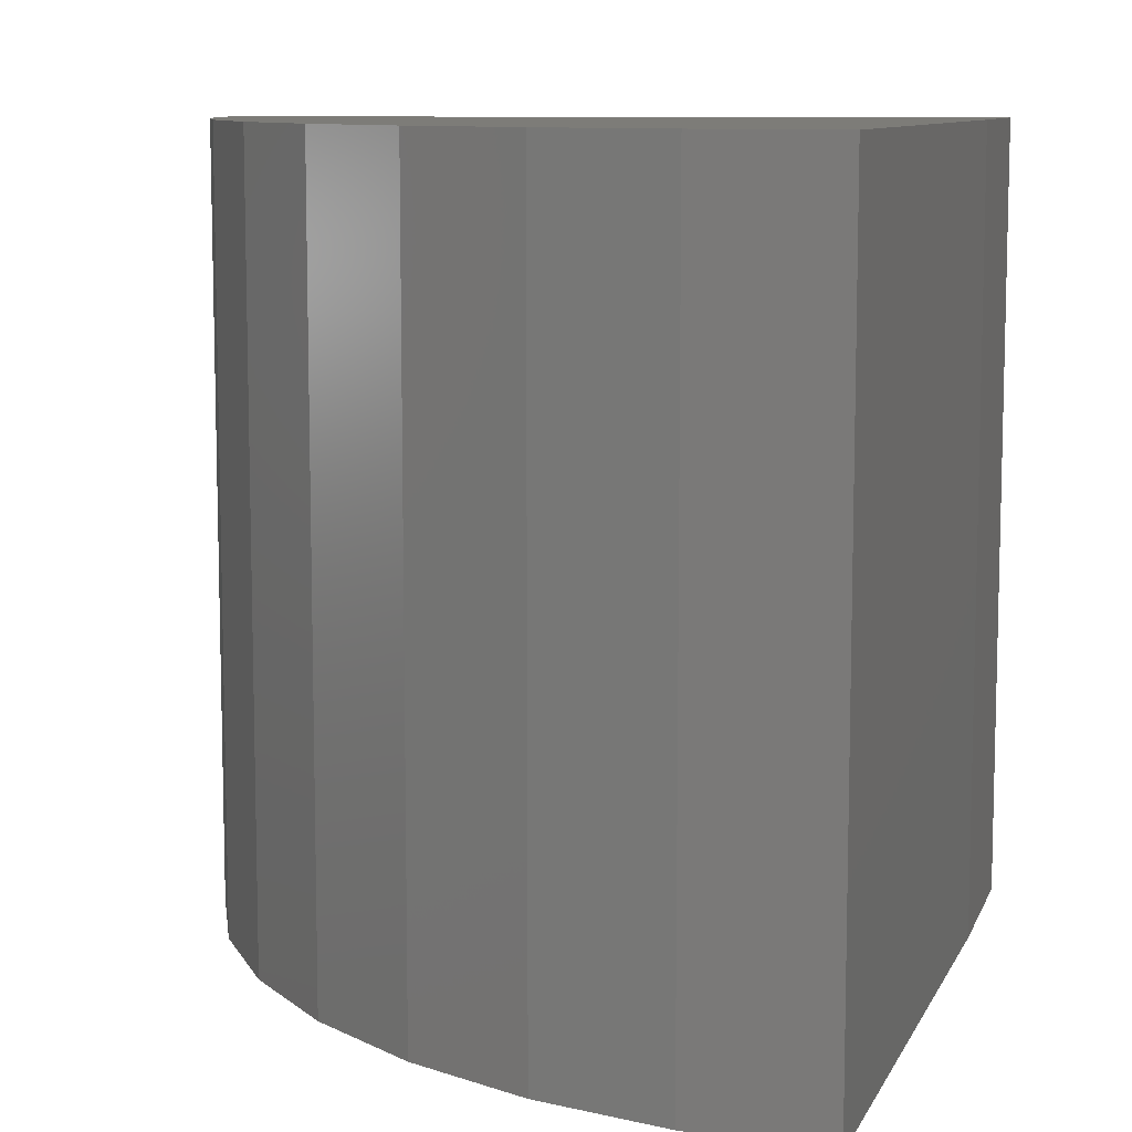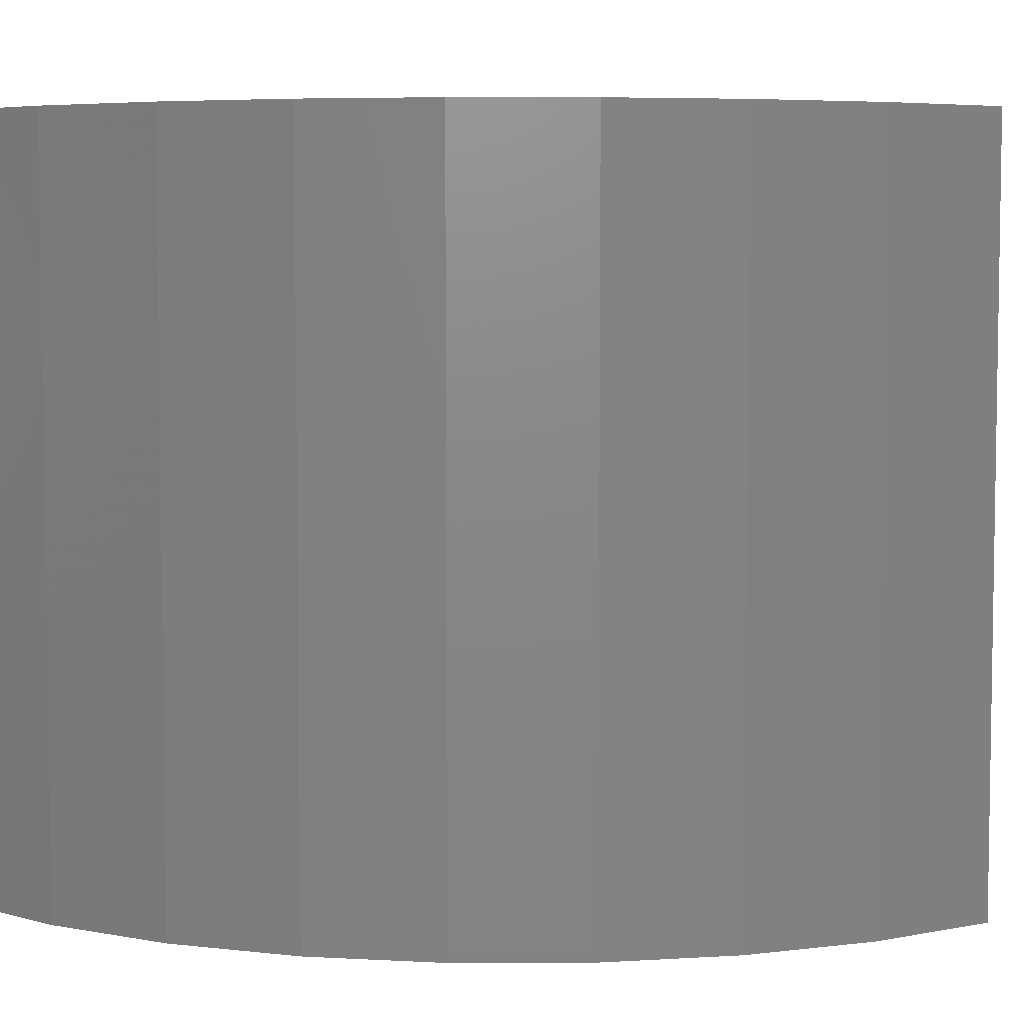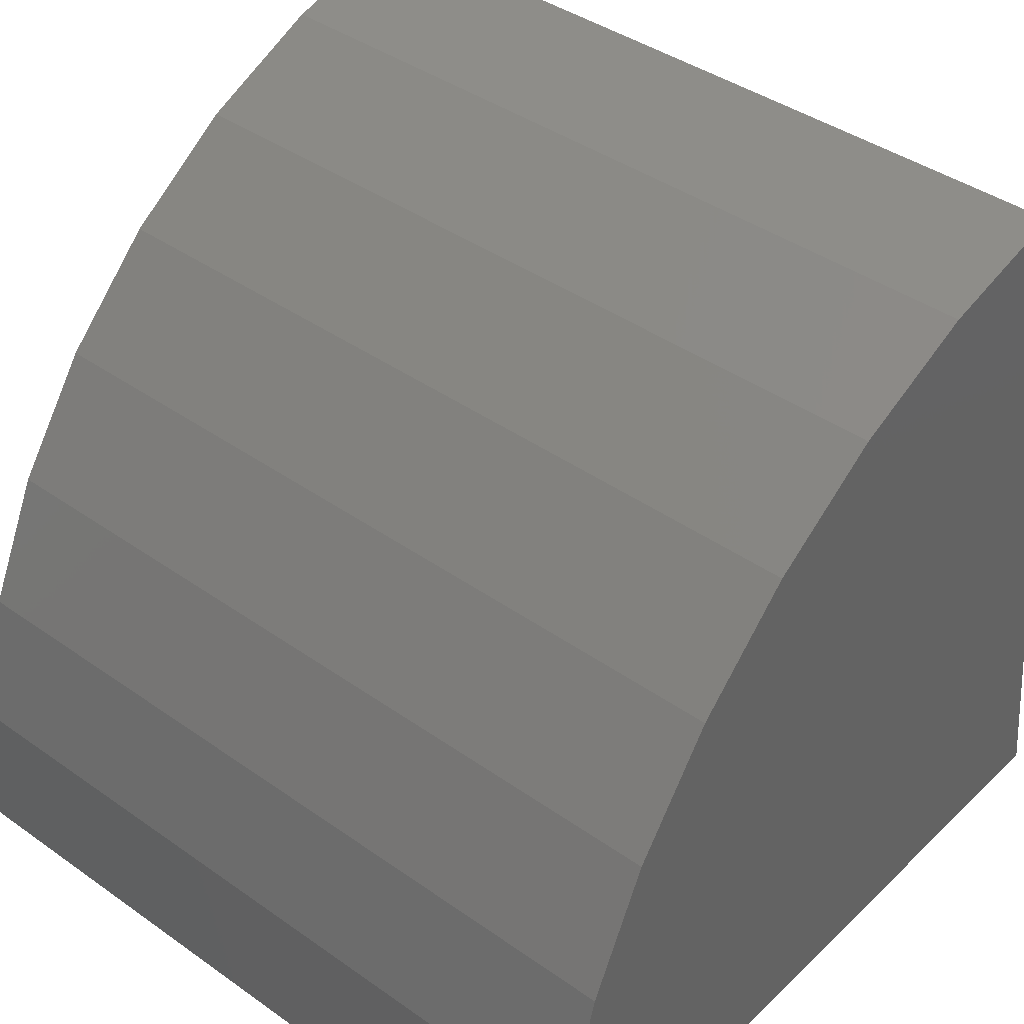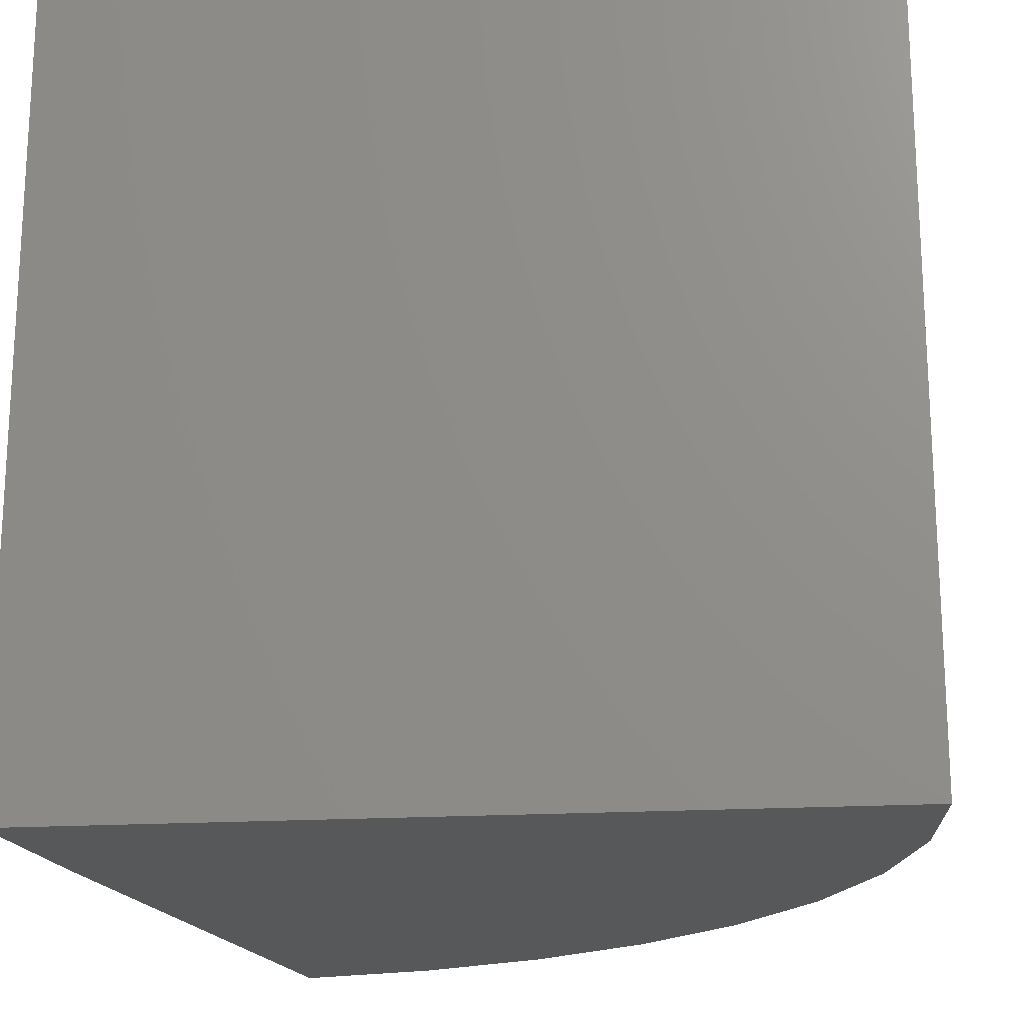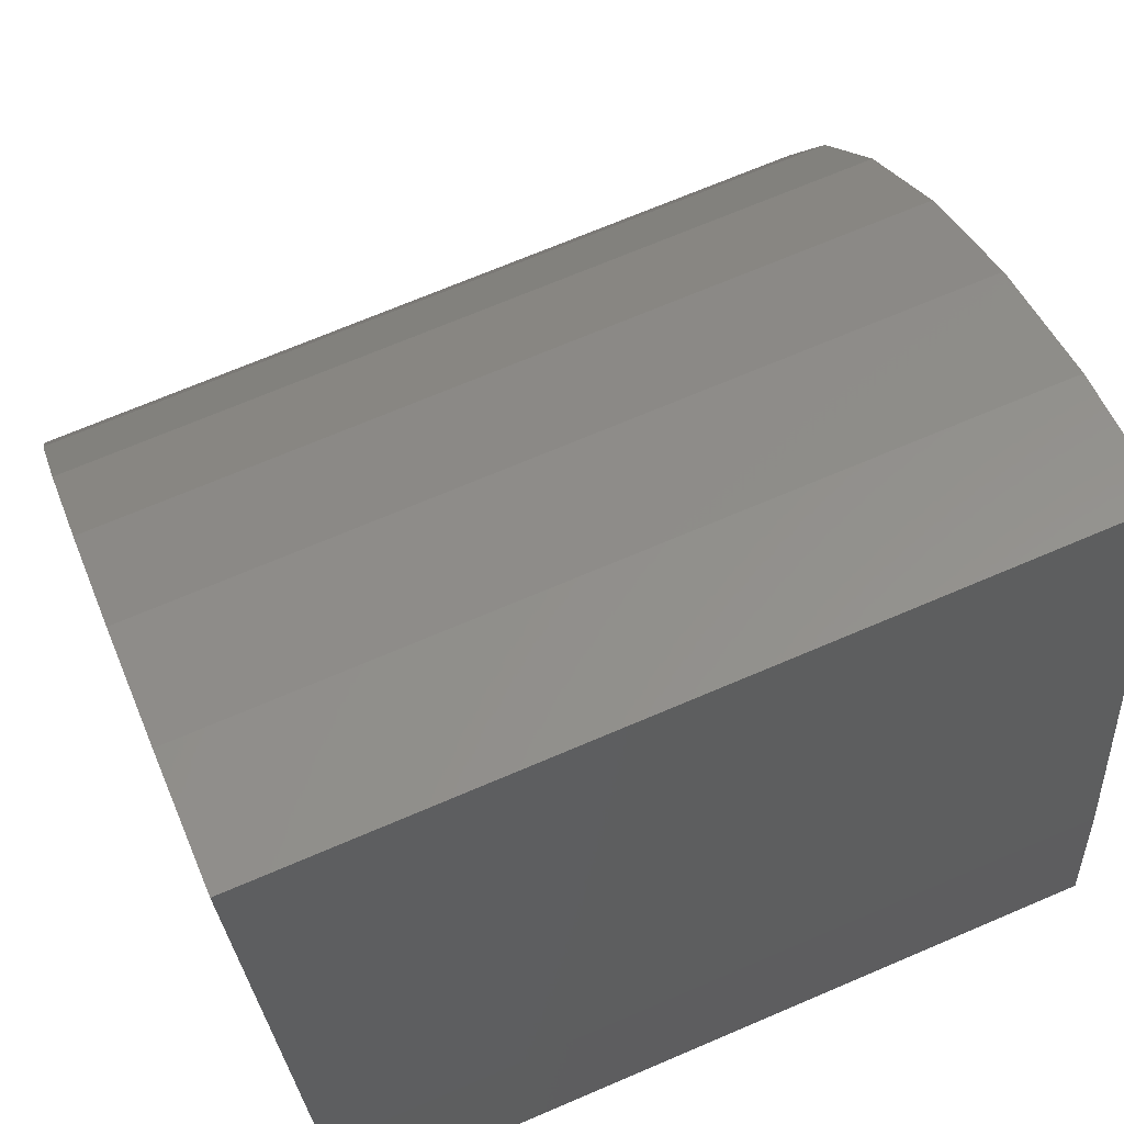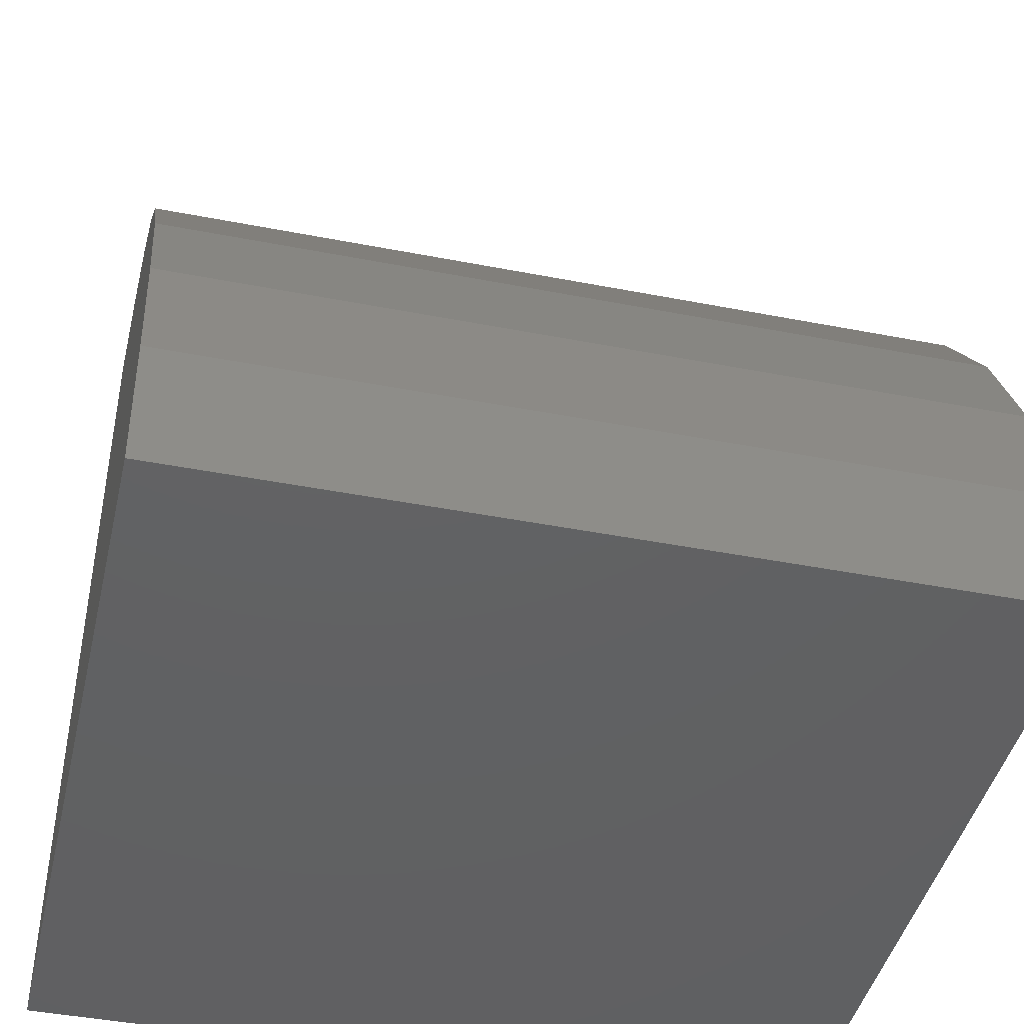
<metadata>
{"format":"stl","ext":"stl","renderer":"f3d","projection":"perspective","resolution":1024,"background":"white","views":[{"elev":9.4,"azim":7.2,"up":"+Y"},{"elev":5.6,"azim":-45.2,"up":"+Y"},{"elev":40.8,"azim":-49.2,"up":"+Z"},{"elev":-19.2,"azim":-173.5,"up":"+Y"},{"elev":70.4,"azim":66.9,"up":"+Z"},{"elev":-43.3,"azim":-103.0,"up":"+Z"}]}
</metadata>
<code>
# stl→obj: 22 verts, 40 faces
v -0.02429 0 0.1703
v 0 0 0
v -0.02429 0.75 0.1703
v 0 0.75 0
v -0.1213 0 0.7401
v -0.1213 0.75 0.7401
v -0.2491 0 0.7074
v -0.2491 0.75 0.7074
v -0.3691 0 0.6529
v -0.3691 0.75 0.6529
v -0.4778 0 0.5781
v -0.4778 0.75 0.5781
v -0.5716 0 0.4855
v -0.5716 0.75 0.4855
v -0.6478 0 0.3779
v -0.6478 0.75 0.3779
v -0.704 0 0.2586
v -0.704 0.75 0.2586
v -0.7384 0 0.1313
v -0.7384 0.75 0.1313
v -0.75 0 0
v -0.75 0.75 0
f 1 2 3
f 3 2 4
f 5 6 7
f 7 6 8
f 7 8 9
f 9 8 10
f 9 10 11
f 11 10 12
f 11 12 13
f 13 12 14
f 13 14 15
f 15 14 16
f 15 16 17
f 17 16 18
f 17 18 19
f 19 18 20
f 19 20 21
f 21 20 22
f 6 3 20
f 6 20 18
f 6 18 16
f 6 16 14
f 6 14 12
f 6 12 10
f 6 10 8
f 20 3 22
f 22 3 4
f 5 7 9
f 5 9 11
f 5 11 13
f 5 13 15
f 5 15 17
f 5 17 19
f 5 19 1
f 19 21 1
f 1 21 2
f 1 3 5
f 5 3 6
f 21 22 2
f 2 22 4

</code>
